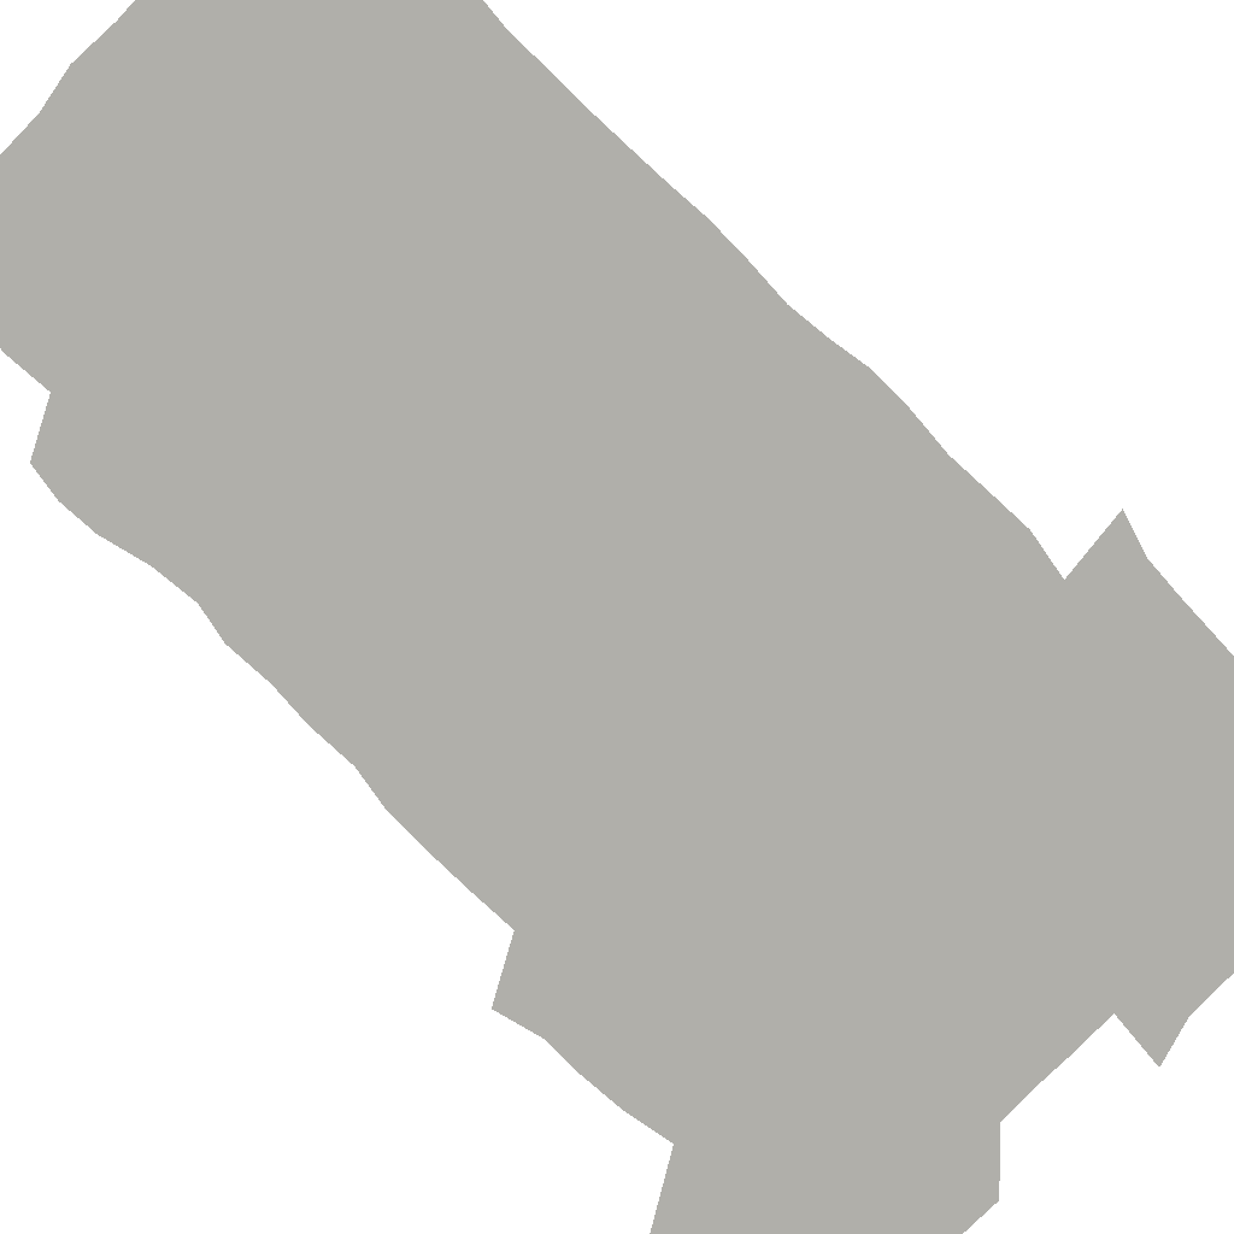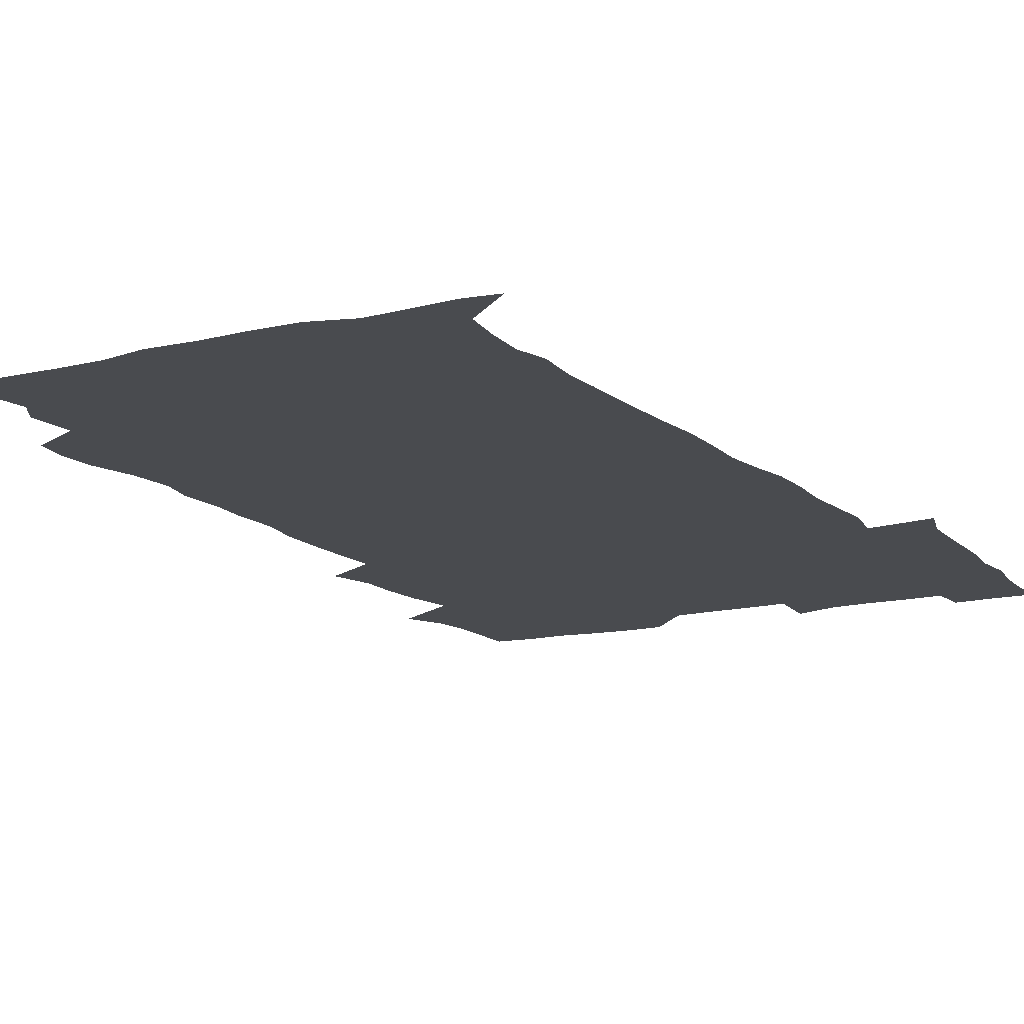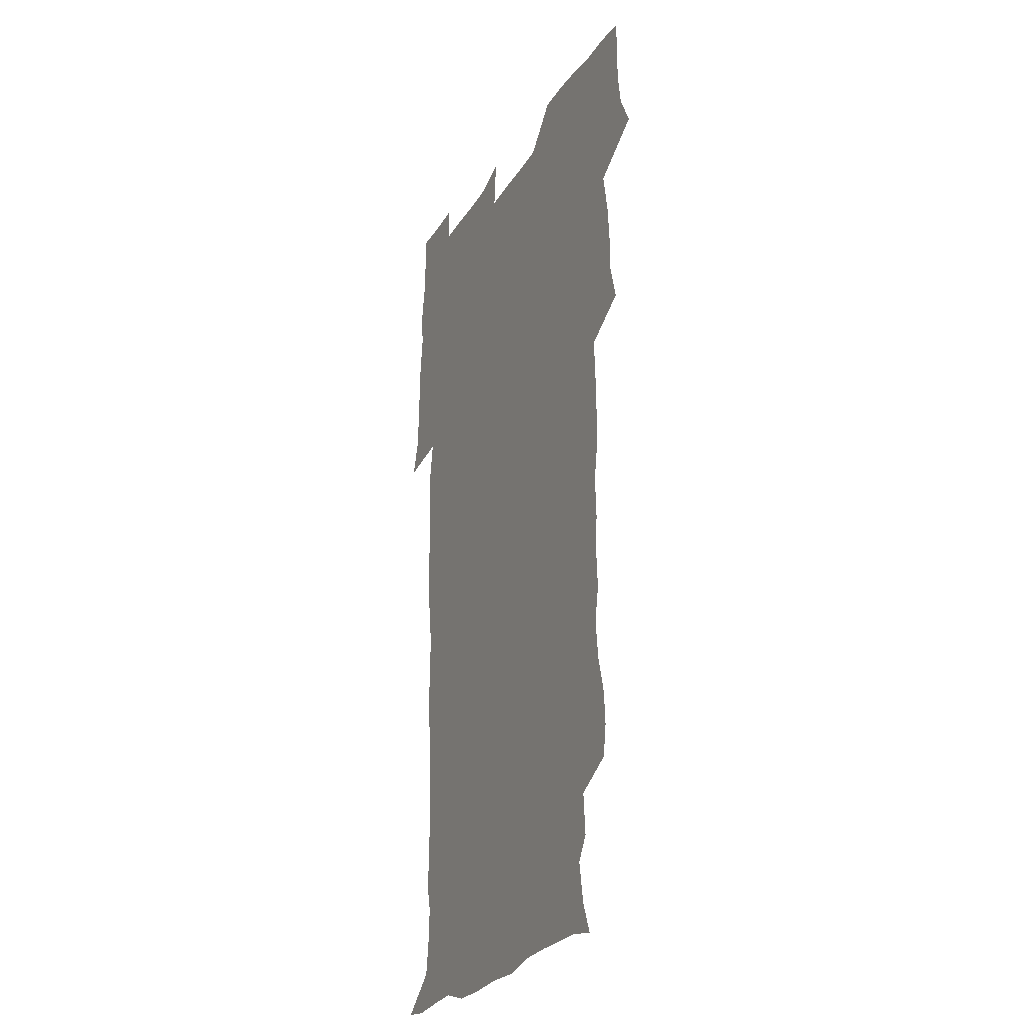
<metadata>
{"format":"obj","ext":"obj","renderer":"f3d","projection":"perspective","resolution":1024,"background":"white","views":[{"elev":-78.0,"azim":44.2,"up":"+Z"},{"elev":-13.7,"azim":28.4,"up":"+Z"},{"elev":-25.6,"azim":-114.9,"up":"+Y"}]}
</metadata>
<code>
v 471.5 525.9 0
v 478.3 540.2 0
v 480.6 555 0
v 480.7 569.9 0
v 480.8 584.7 0
v 487.8 443.7 0
v 492.3 460.8 0
v 492.2 475.7 0
v 493.4 491.8 0
v 496.8 510.1 0
v 497.7 524.9 0
v 496.6 539.8 0
v 497.2 554.3 0
v 498.3 568.4 0
v 495.4 586.2 0
v 507.6 240.7 0
v 505.6 253.7 0
v 506.5 267.7 0
v 510.8 284.5 0
v 512.5 301.3 0
v 509.8 314.8 0
v 510.8 332 0
v 509.8 347.6 0
v 510.6 365.4 0
v 508.1 380.2 0
v 507.8 396.4 0
v 508.2 413.5 0
v 509.1 431.5 0
v 508.3 447.1 0
v 510.4 463.4 0
v 508.6 477.9 0
v 510.9 494.4 0
v 512.2 509.9 0
v 512.8 524.7 0
v 510.9 539.9 0
v 513.8 554.2 0
v 512.4 569.4 0
v 510.5 586 0
v 522.5 173.3 0
v 527.7 186.5 0
v 530.5 203.6 0
v 524.7 213.3 0
v 526 230.9 0
v 528 248.7 0
v 531.1 266.2 0
v 531.2 281.3 0
v 530.4 295.7 0
v 530.7 311 0
v 529.3 325.3 0
v 528.9 340.7 0
v 528.3 355.9 0
v 528.4 372 0
v 527.7 387.4 0
v 526.8 402.6 0
v 526.1 418.1 0
v 527.5 434.9 0
v 526.6 449.9 0
v 527.6 465.6 0
v 526.6 480.3 0
v 528.6 496.1 0
v 527.5 510.6 0
v 527.6 525.3 0
v 528.3 539.9 0
v 528.1 554.4 0
v 526.6 570.3 0
v 524.7 588.1 0
v 536.5 175.9 0
v 536.9 185.2 0
v 543.9 208.9 0
v 542.9 222.9 0
v 543.3 238.3 0
v 546.1 256 0
v 546.6 271.3 0
v 546.5 286.1 0
v 546.9 301.5 0
v 545.6 315.3 0
v 544.7 329.9 0
v 546.7 347.6 0
v 545.1 360.9 0
v 544.6 376 0
v 544.3 391.3 0
v 543.3 405.9 0
v 543 421.2 0
v 542.1 435.9 0
v 542.8 451.6 0
v 543.2 466.9 0
v 543.3 481.8 0
v 543.4 496.5 0
v 543.4 510.9 0
v 544 525.3 0
v 543.7 539.5 0
v 543.6 553.2 0
v 541 571 0
v 538.7 589 0
v 548.2 175.8 0
v 554 193.4 0
v 558.1 212.2 0
v 559.8 229.1 0
v 561.4 245.7 0
v 561.6 260.4 0
v 561.1 274.3 0
v 561.2 289.4 0
v 560.6 303.6 0
v 560 318 0
v 559.8 333.1 0
v 559.4 347.3 0
v 559.8 363.4 0
v 559.5 378.3 0
v 558.8 392.8 0
v 559.5 408.9 0
v 558.7 423.1 0
v 558.4 437.9 0
v 558.2 452.8 0
v 558.6 467.9 0
v 558.8 482.6 0
v 558.6 496.9 0
v 558.6 511.2 0
v 558.4 525.4 0
v 558.4 539.4 0
v 557.6 553.8 0
v 555.6 570.4 0
v 552.9 588.8 0
v 562.8 176 0
v 568.8 194.8 0
v 573.5 216.6 0
v 574.6 232.1 0
v 574.9 246.8 0
v 575.1 261.7 0
v 575.3 276.6 0
v 574.7 290.4 0
v 574.3 304.8 0
v 574.4 320.1 0
v 574.4 335.1 0
v 574.4 349.9 0
v 574.9 366 0
v 574.2 380 0
v 572.9 393.7 0
v 573.4 409.2 0
v 572.9 423.3 0
v 573.6 439.5 0
v 573.2 453.8 0
v 573 468.2 0
v 573 482.7 0
v 572.8 497 0
v 573 511.3 0
v 573.1 525.5 0
v 573 539.4 0
v 571.8 554.5 0
v 569.6 571.3 0
v 579.3 175.5 0
v 582.3 190.1 0
v 586.6 215.4 0
v 588.3 233.6 0
v 588.8 248.6 0
v 588.3 261.4 0
v 588.7 277.4 0
v 588.3 291.2 0
v 588.2 306 0
v 588.5 321.8 0
v 588.2 335.8 0
v 587.8 348.5 0
v 588.4 366.8 0
v 588.6 381.6 0
v 587.8 395.2 0
v 587.5 409.6 0
v 586.6 423.1 0
v 587.5 439.6 0
v 587.5 454.1 0
v 587.4 468.5 0
v 587.4 482.9 0
v 587.5 497.3 0
v 587.7 511.6 0
v 587.3 525.7 0
v 587.2 539.6 0
v 586.5 554.6 0
v 585.2 570.6 0
v 594.9 172.4 0
v 598.8 194.4 0
v 600.6 215.4 0
v 601.7 233.8 0
v 601.9 248.5 0
v 601.6 261.3 0
v 602.1 277.9 0
v 602 291.7 0
v 602 307.1 0
v 601.9 321 0
v 601.9 335.3 0
v 602.2 350.6 0
v 602 365.4 0
v 602 382 0
v 601.9 395.8 0
v 601.7 410.2 0
v 601.5 424.6 0
v 601.6 439.3 0
v 601.8 454.6 0
v 601.9 469 0
v 601.7 483.1 0
v 601.8 497.6 0
v 601.9 511.8 0
v 601.7 525.8 0
v 601.3 540.4 0
v 601.1 554.8 0
v 600.4 570.6 0
v 612.4 173.1 0
v 614.3 196.7 0
v 614.8 214 0
v 615.1 232.8 0
v 615.2 248.8 0
v 615.4 262.8 0
v 615.7 276.7 0
v 615.7 292.6 0
v 615.5 306.9 0
v 615.4 322 0
v 615.6 334 0
v 616.1 352.2 0
v 615.9 366.4 0
v 616 380.5 0
v 615.8 395.9 0
v 615.8 410 0
v 615.7 425.2 0
v 615.8 439.3 0
v 615.7 455 0
v 615.8 468.9 0
v 615.8 483.1 0
v 615.9 497.5 0
v 615.9 511.8 0
v 615.9 525.9 0
v 616 539.9 0
v 615.8 554.8 0
v 615.6 569.9 0
v 613.9 591.3 0
v 629.7 172.2 0
v 629.2 196.7 0
v 629 215.9 0
v 628.8 231.7 0
v 628.8 246.8 0
v 628.8 261.4 0
v 629.7 274.8 0
v 629 292.9 0
v 629.1 307.1 0
v 629.4 321 0
v 629.7 337.2 0
v 629.6 352.1 0
v 629.7 366.4 0
v 629.9 380.5 0
v 629.8 395.7 0
v 629.8 410.1 0
v 630.1 424.5 0
v 629.9 439.6 0
v 630 454.3 0
v 629.9 468.9 0
v 629.8 483.2 0
v 630.3 497.2 0
v 629.9 511.9 0
v 630.2 526 0
v 630.1 540.2 0
v 630.2 554.7 0
v 630 570.5 0
v 630.5 585.8 0
v 646.5 172.3 0
v 644.3 194.9 0
v 642.7 215.2 0
v 642.2 231.6 0
v 642.8 244.9 0
v 643.6 257.7 0
v 643.1 274.9 0
v 643.1 290.2 0
v 642.7 306 0
v 643.5 319.3 0
v 643.2 336.4 0
v 643.4 351 0
v 643.4 365.7 0
v 643.9 379.9 0
v 644.3 394.4 0
v 644.2 409.3 0
v 644.2 424.4 0
v 644.5 438.9 0
v 644.4 453.7 0
v 644.3 468.5 0
v 644.5 482.8 0
v 644.4 497.4 0
v 644.9 511.6 0
v 644.4 526.3 0
v 644.4 540.4 0
v 644.7 555 0
v 644.8 570.9 0
v 645.4 585 0
v 662 176.9 0
v 659.2 194.3 0
v 656.7 213.5 0
v 656.1 229.2 0
v 656.5 243.5 0
v 656.4 259.1 0
v 657.4 272.5 0
v 656.8 288.8 0
v 657.2 303.2 0
v 657 319.3 0
v 657.8 333.4 0
v 658.2 348.1 0
v 658.1 363.4 0
v 657.8 378.9 0
v 658.8 393 0
v 658.9 408.1 0
v 658.8 423.3 0
v 659 438.2 0
v 659 453.2 0
v 659.1 467.9 0
v 659.1 482.5 0
v 658.4 497.4 0
v 659 511.6 0
v 659 526.1 0
v 659.3 540.6 0
v 659.3 555.2 0
v 659.7 570.1 0
v 660.1 585.3 0
v 677.6 175.9 0
v 675.3 190.5 0
v 672.1 208.9 0
v 671 224.9 0
v 671.2 239.6 0
v 671.2 254.7 0
v 671.5 269.4 0
v 671.2 285.2 0
v 671.7 300.1 0
v 671.3 316.1 0
v 672.1 330.7 0
v 672.7 345.5 0
v 672.7 361 0
v 673.9 375.4 0
v 676 389.4 0
v 674.6 405.9 0
v 675.4 420.8 0
v 674.7 436.7 0
v 675.2 451.7 0
v 674.8 467 0
v 674.8 481.7 0
v 674.4 496.5 0
v 673.5 511.4 0
v 674.6 525.7 0
v 673.4 540.9 0
v 673.9 555 0
v 674.3 569.3 0
v 674.9 584.8 0
v 675.7 600.2 0
v 692.8 174.7 0
v 687.7 191.5 0
v 685.7 206.2 0
v 684.9 221 0
v 687.9 232.8 0
v 686.5 249.2 0
v 687.1 263.7 0
v 687.4 278.8 0
v 688.1 293.7 0
v 689 308.7 0
v 690.2 323.5 0
v 690.2 339.3 0
v 689.5 355.8 0
v 691.3 370.6 0
v 693.7 384.9 0
v 693.9 400.6 0
v 692.7 417.3 0
v 693.7 433.1 0
v 694.6 449 0
v 691.7 466.1 0
v 692.3 479.9 0
v 693.1 494.3 0
v 690.8 509.9 0
v 691.3 524.6 0
v 689.8 540 0
v 689.2 554.8 0
v 688.8 569.2 0
v 690.1 584.1 0
v 690.9 599.4 0
v 705.5 176.5 0
v 717.1 462.5 0
v 712.6 477.6 0
v 711.8 491.9 0
v 711.4 506.8 0
v 711 522 0
v 708.9 538.1 0
v 710.2 553.4 0
v 707.7 569.2 0
v 706.9 584.5 0
v 706.9 599.6 0
f 10 11 1
f 1 11 2
f 11 12 2
f 2 12 3
f 12 13 3
f 3 13 4
f 13 14 4
f 4 14 5
f 14 15 5
f 28 29 6
f 6 29 7
f 29 30 7
f 7 30 8
f 30 31 8
f 8 31 9
f 31 32 9
f 9 32 10
f 32 33 10
f 10 33 11
f 33 34 11
f 11 34 12
f 34 35 12
f 12 35 13
f 35 36 13
f 13 36 14
f 36 37 14
f 14 37 15
f 37 38 15
f 43 44 16
f 16 44 17
f 44 45 17
f 17 45 18
f 45 46 18
f 18 46 19
f 46 47 19
f 19 47 20
f 47 48 20
f 20 48 21
f 48 49 21
f 21 49 22
f 49 50 22
f 22 50 23
f 50 51 23
f 23 51 24
f 51 52 24
f 24 52 25
f 52 53 25
f 25 53 26
f 53 54 26
f 26 54 27
f 54 55 27
f 27 55 28
f 55 56 28
f 28 56 29
f 56 57 29
f 29 57 30
f 57 58 30
f 30 58 31
f 58 59 31
f 31 59 32
f 59 60 32
f 32 60 33
f 60 61 33
f 33 61 34
f 61 62 34
f 34 62 35
f 62 63 35
f 35 63 36
f 63 64 36
f 36 64 37
f 64 65 37
f 37 65 38
f 65 66 38
f 39 67 40
f 67 68 40
f 40 68 41
f 68 69 41
f 41 69 42
f 69 70 42
f 42 70 43
f 70 71 43
f 43 71 44
f 71 72 44
f 44 72 45
f 72 73 45
f 45 73 46
f 73 74 46
f 46 74 47
f 74 75 47
f 47 75 48
f 75 76 48
f 48 76 49
f 76 77 49
f 49 77 50
f 77 78 50
f 50 78 51
f 78 79 51
f 51 79 52
f 79 80 52
f 52 80 53
f 80 81 53
f 53 81 54
f 81 82 54
f 54 82 55
f 82 83 55
f 55 83 56
f 83 84 56
f 56 84 57
f 84 85 57
f 57 85 58
f 85 86 58
f 58 86 59
f 86 87 59
f 59 87 60
f 87 88 60
f 60 88 61
f 88 89 61
f 61 89 62
f 89 90 62
f 62 90 63
f 90 91 63
f 63 91 64
f 91 92 64
f 64 92 65
f 92 93 65
f 65 93 66
f 93 94 66
f 67 95 68
f 95 96 68
f 68 96 69
f 96 97 69
f 69 97 70
f 97 98 70
f 70 98 71
f 98 99 71
f 71 99 72
f 99 100 72
f 72 100 73
f 100 101 73
f 73 101 74
f 101 102 74
f 74 102 75
f 102 103 75
f 75 103 76
f 103 104 76
f 76 104 77
f 104 105 77
f 77 105 78
f 105 106 78
f 78 106 79
f 106 107 79
f 79 107 80
f 107 108 80
f 80 108 81
f 108 109 81
f 81 109 82
f 109 110 82
f 82 110 83
f 110 111 83
f 83 111 84
f 111 112 84
f 84 112 85
f 112 113 85
f 85 113 86
f 113 114 86
f 86 114 87
f 114 115 87
f 87 115 88
f 115 116 88
f 88 116 89
f 116 117 89
f 89 117 90
f 117 118 90
f 90 118 91
f 118 119 91
f 91 119 92
f 119 120 92
f 92 120 93
f 120 121 93
f 93 121 94
f 121 122 94
f 95 123 96
f 123 124 96
f 96 124 97
f 124 125 97
f 97 125 98
f 125 126 98
f 98 126 99
f 126 127 99
f 99 127 100
f 127 128 100
f 100 128 101
f 128 129 101
f 101 129 102
f 129 130 102
f 102 130 103
f 130 131 103
f 103 131 104
f 131 132 104
f 104 132 105
f 132 133 105
f 105 133 106
f 133 134 106
f 106 134 107
f 134 135 107
f 107 135 108
f 135 136 108
f 108 136 109
f 136 137 109
f 109 137 110
f 137 138 110
f 110 138 111
f 138 139 111
f 111 139 112
f 139 140 112
f 112 140 113
f 140 141 113
f 113 141 114
f 141 142 114
f 114 142 115
f 142 143 115
f 115 143 116
f 143 144 116
f 116 144 117
f 144 145 117
f 117 145 118
f 145 146 118
f 118 146 119
f 146 147 119
f 119 147 120
f 147 148 120
f 120 148 121
f 148 149 121
f 121 149 122
f 123 150 124
f 150 151 124
f 124 151 125
f 151 152 125
f 125 152 126
f 152 153 126
f 126 153 127
f 153 154 127
f 127 154 128
f 154 155 128
f 128 155 129
f 155 156 129
f 129 156 130
f 156 157 130
f 130 157 131
f 157 158 131
f 131 158 132
f 158 159 132
f 132 159 133
f 159 160 133
f 133 160 134
f 160 161 134
f 134 161 135
f 161 162 135
f 135 162 136
f 162 163 136
f 136 163 137
f 163 164 137
f 137 164 138
f 164 165 138
f 138 165 139
f 165 166 139
f 139 166 140
f 166 167 140
f 140 167 141
f 167 168 141
f 141 168 142
f 168 169 142
f 142 169 143
f 169 170 143
f 143 170 144
f 170 171 144
f 144 171 145
f 171 172 145
f 145 172 146
f 172 173 146
f 146 173 147
f 173 174 147
f 147 174 148
f 174 175 148
f 148 175 149
f 175 176 149
f 150 177 151
f 177 178 151
f 151 178 152
f 178 179 152
f 152 179 153
f 179 180 153
f 153 180 154
f 180 181 154
f 154 181 155
f 181 182 155
f 155 182 156
f 182 183 156
f 156 183 157
f 183 184 157
f 157 184 158
f 184 185 158
f 158 185 159
f 185 186 159
f 159 186 160
f 186 187 160
f 160 187 161
f 187 188 161
f 161 188 162
f 188 189 162
f 162 189 163
f 189 190 163
f 163 190 164
f 190 191 164
f 164 191 165
f 191 192 165
f 165 192 166
f 192 193 166
f 166 193 167
f 193 194 167
f 167 194 168
f 194 195 168
f 168 195 169
f 195 196 169
f 169 196 170
f 196 197 170
f 170 197 171
f 197 198 171
f 171 198 172
f 198 199 172
f 172 199 173
f 199 200 173
f 173 200 174
f 200 201 174
f 174 201 175
f 201 202 175
f 175 202 176
f 202 203 176
f 177 204 178
f 204 205 178
f 178 205 179
f 205 206 179
f 179 206 180
f 206 207 180
f 180 207 181
f 207 208 181
f 181 208 182
f 208 209 182
f 182 209 183
f 209 210 183
f 183 210 184
f 210 211 184
f 184 211 185
f 211 212 185
f 185 212 186
f 212 213 186
f 186 213 187
f 213 214 187
f 187 214 188
f 214 215 188
f 188 215 189
f 215 216 189
f 189 216 190
f 216 217 190
f 190 217 191
f 217 218 191
f 191 218 192
f 218 219 192
f 192 219 193
f 219 220 193
f 193 220 194
f 220 221 194
f 194 221 195
f 221 222 195
f 195 222 196
f 222 223 196
f 196 223 197
f 223 224 197
f 197 224 198
f 224 225 198
f 198 225 199
f 225 226 199
f 199 226 200
f 226 227 200
f 200 227 201
f 227 228 201
f 201 228 202
f 228 229 202
f 202 229 203
f 229 230 203
f 204 232 205
f 232 233 205
f 205 233 206
f 233 234 206
f 206 234 207
f 234 235 207
f 207 235 208
f 235 236 208
f 208 236 209
f 236 237 209
f 209 237 210
f 237 238 210
f 210 238 211
f 238 239 211
f 211 239 212
f 239 240 212
f 212 240 213
f 240 241 213
f 213 241 214
f 241 242 214
f 214 242 215
f 242 243 215
f 215 243 216
f 243 244 216
f 216 244 217
f 244 245 217
f 217 245 218
f 245 246 218
f 218 246 219
f 246 247 219
f 219 247 220
f 247 248 220
f 220 248 221
f 248 249 221
f 221 249 222
f 249 250 222
f 222 250 223
f 250 251 223
f 223 251 224
f 251 252 224
f 224 252 225
f 252 253 225
f 225 253 226
f 253 254 226
f 226 254 227
f 254 255 227
f 227 255 228
f 255 256 228
f 228 256 229
f 256 257 229
f 229 257 230
f 257 258 230
f 230 258 231
f 258 259 231
f 232 260 233
f 260 261 233
f 233 261 234
f 261 262 234
f 234 262 235
f 262 263 235
f 235 263 236
f 263 264 236
f 236 264 237
f 264 265 237
f 237 265 238
f 265 266 238
f 238 266 239
f 266 267 239
f 239 267 240
f 267 268 240
f 240 268 241
f 268 269 241
f 241 269 242
f 269 270 242
f 242 270 243
f 270 271 243
f 243 271 244
f 271 272 244
f 244 272 245
f 272 273 245
f 245 273 246
f 273 274 246
f 246 274 247
f 274 275 247
f 247 275 248
f 275 276 248
f 248 276 249
f 276 277 249
f 249 277 250
f 277 278 250
f 250 278 251
f 278 279 251
f 251 279 252
f 279 280 252
f 252 280 253
f 280 281 253
f 253 281 254
f 281 282 254
f 254 282 255
f 282 283 255
f 255 283 256
f 283 284 256
f 256 284 257
f 284 285 257
f 257 285 258
f 285 286 258
f 258 286 259
f 286 287 259
f 260 288 261
f 288 289 261
f 261 289 262
f 289 290 262
f 262 290 263
f 290 291 263
f 263 291 264
f 291 292 264
f 264 292 265
f 292 293 265
f 265 293 266
f 293 294 266
f 266 294 267
f 294 295 267
f 267 295 268
f 295 296 268
f 268 296 269
f 296 297 269
f 269 297 270
f 297 298 270
f 270 298 271
f 298 299 271
f 271 299 272
f 299 300 272
f 272 300 273
f 300 301 273
f 273 301 274
f 301 302 274
f 274 302 275
f 302 303 275
f 275 303 276
f 303 304 276
f 276 304 277
f 304 305 277
f 277 305 278
f 305 306 278
f 278 306 279
f 306 307 279
f 279 307 280
f 307 308 280
f 280 308 281
f 308 309 281
f 281 309 282
f 309 310 282
f 282 310 283
f 310 311 283
f 283 311 284
f 311 312 284
f 284 312 285
f 312 313 285
f 285 313 286
f 313 314 286
f 286 314 287
f 314 315 287
f 288 316 289
f 316 317 289
f 289 317 290
f 317 318 290
f 290 318 291
f 318 319 291
f 291 319 292
f 319 320 292
f 292 320 293
f 320 321 293
f 293 321 294
f 321 322 294
f 294 322 295
f 322 323 295
f 295 323 296
f 323 324 296
f 296 324 297
f 324 325 297
f 297 325 298
f 325 326 298
f 298 326 299
f 326 327 299
f 299 327 300
f 327 328 300
f 300 328 301
f 328 329 301
f 301 329 302
f 329 330 302
f 302 330 303
f 330 331 303
f 303 331 304
f 331 332 304
f 304 332 305
f 332 333 305
f 305 333 306
f 333 334 306
f 306 334 307
f 334 335 307
f 307 335 308
f 335 336 308
f 308 336 309
f 336 337 309
f 309 337 310
f 337 338 310
f 310 338 311
f 338 339 311
f 311 339 312
f 339 340 312
f 312 340 313
f 340 341 313
f 313 341 314
f 341 342 314
f 314 342 315
f 342 343 315
f 316 345 317
f 345 346 317
f 317 346 318
f 346 347 318
f 318 347 319
f 347 348 319
f 319 348 320
f 348 349 320
f 320 349 321
f 349 350 321
f 321 350 322
f 350 351 322
f 322 351 323
f 351 352 323
f 323 352 324
f 352 353 324
f 324 353 325
f 353 354 325
f 325 354 326
f 354 355 326
f 326 355 327
f 355 356 327
f 327 356 328
f 356 357 328
f 328 357 329
f 357 358 329
f 329 358 330
f 358 359 330
f 330 359 331
f 359 360 331
f 331 360 332
f 360 361 332
f 332 361 333
f 361 362 333
f 333 362 334
f 362 363 334
f 334 363 335
f 363 364 335
f 335 364 336
f 364 365 336
f 336 365 337
f 365 366 337
f 337 366 338
f 366 367 338
f 338 367 339
f 367 368 339
f 339 368 340
f 368 369 340
f 340 369 341
f 369 370 341
f 341 370 342
f 370 371 342
f 342 371 343
f 371 372 343
f 343 372 344
f 372 373 344
f 345 374 346
f 364 375 365
f 375 376 365
f 365 376 366
f 376 377 366
f 366 377 367
f 377 378 367
f 367 378 368
f 378 379 368
f 368 379 369
f 379 380 369
f 369 380 370
f 380 381 370
f 370 381 371
f 381 382 371
f 371 382 372
f 382 383 372
f 372 383 373
f 383 384 373

</code>
